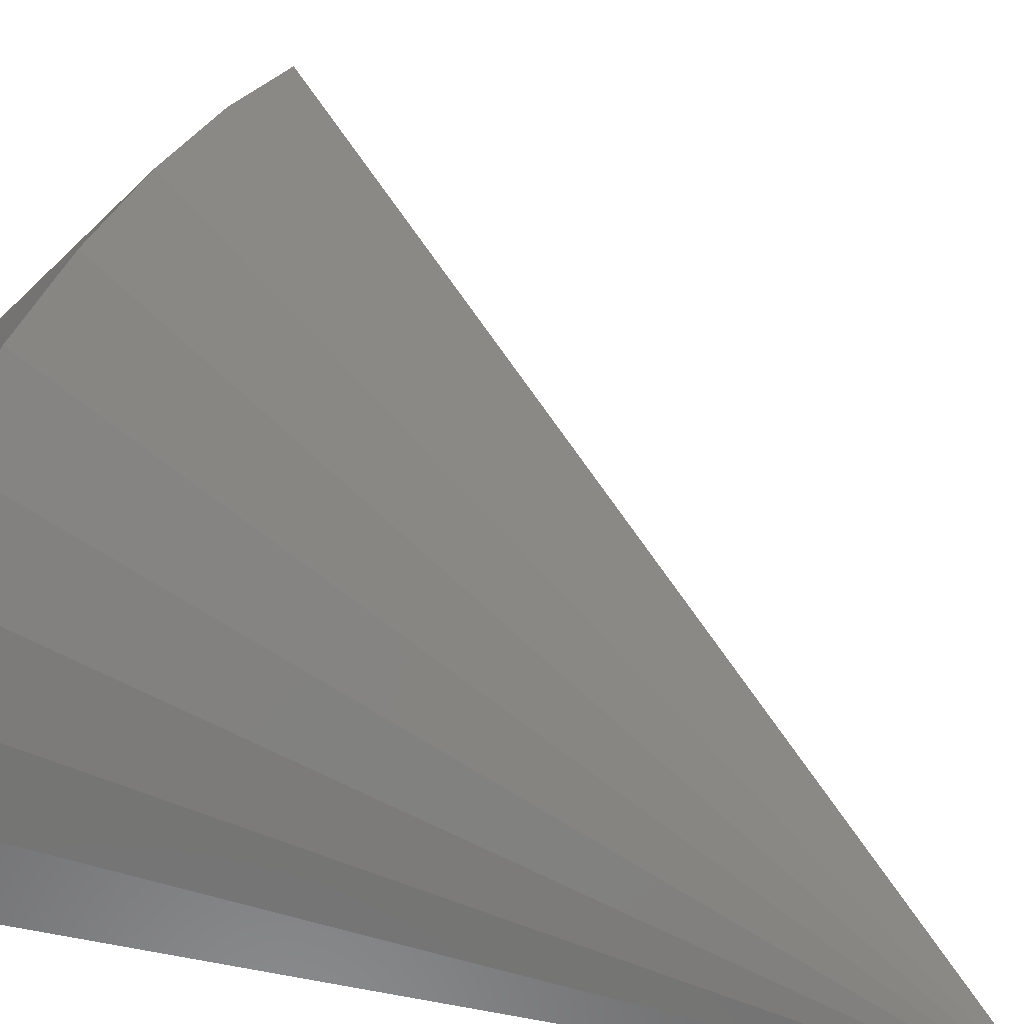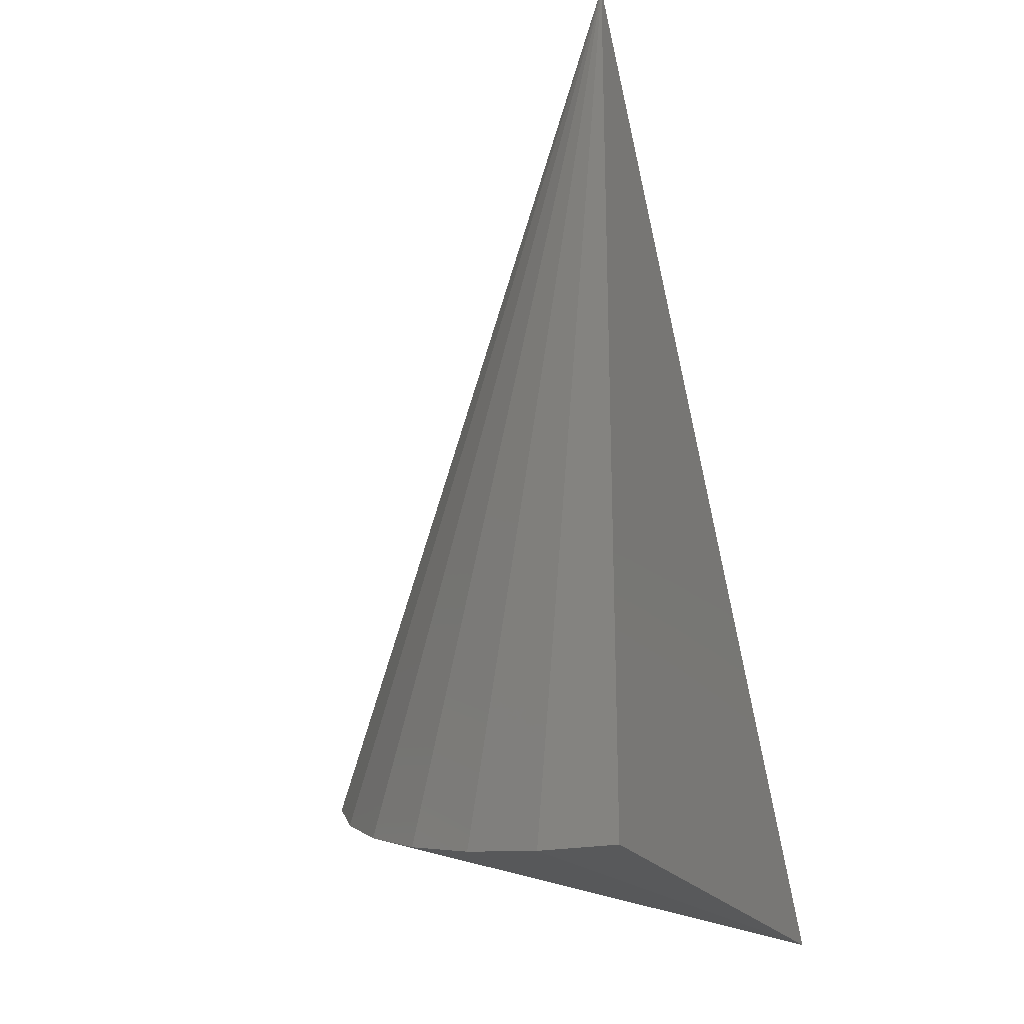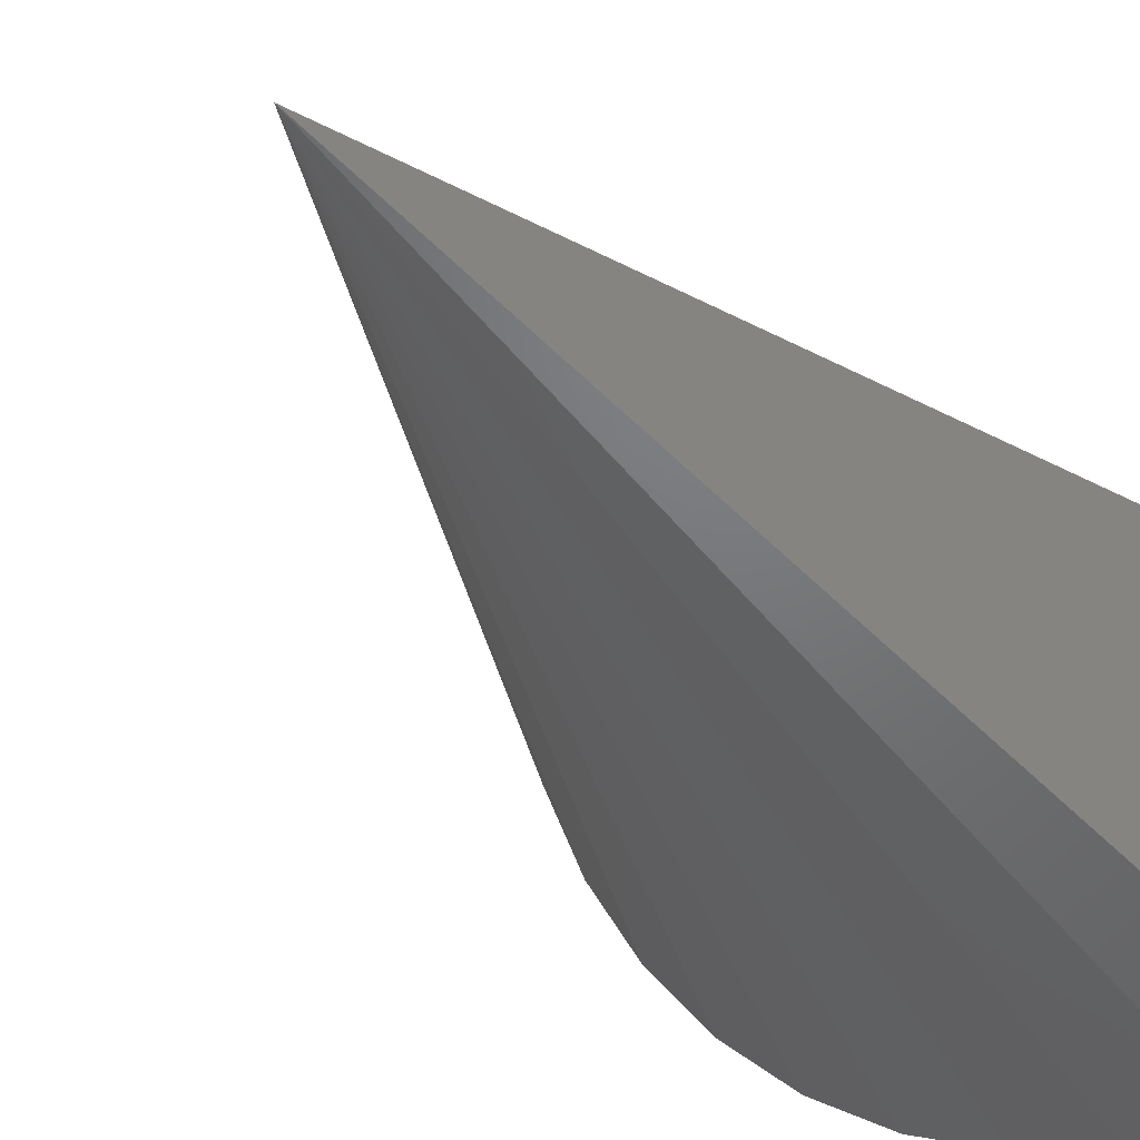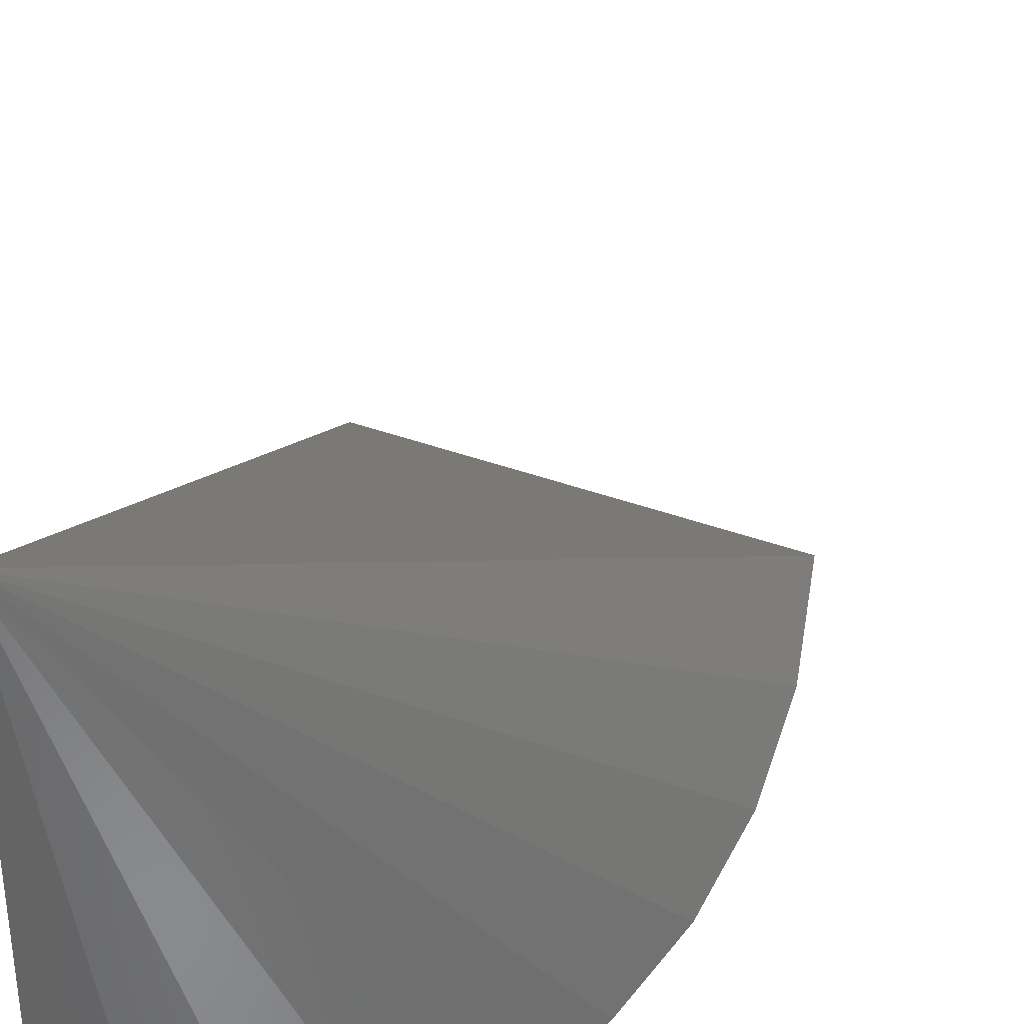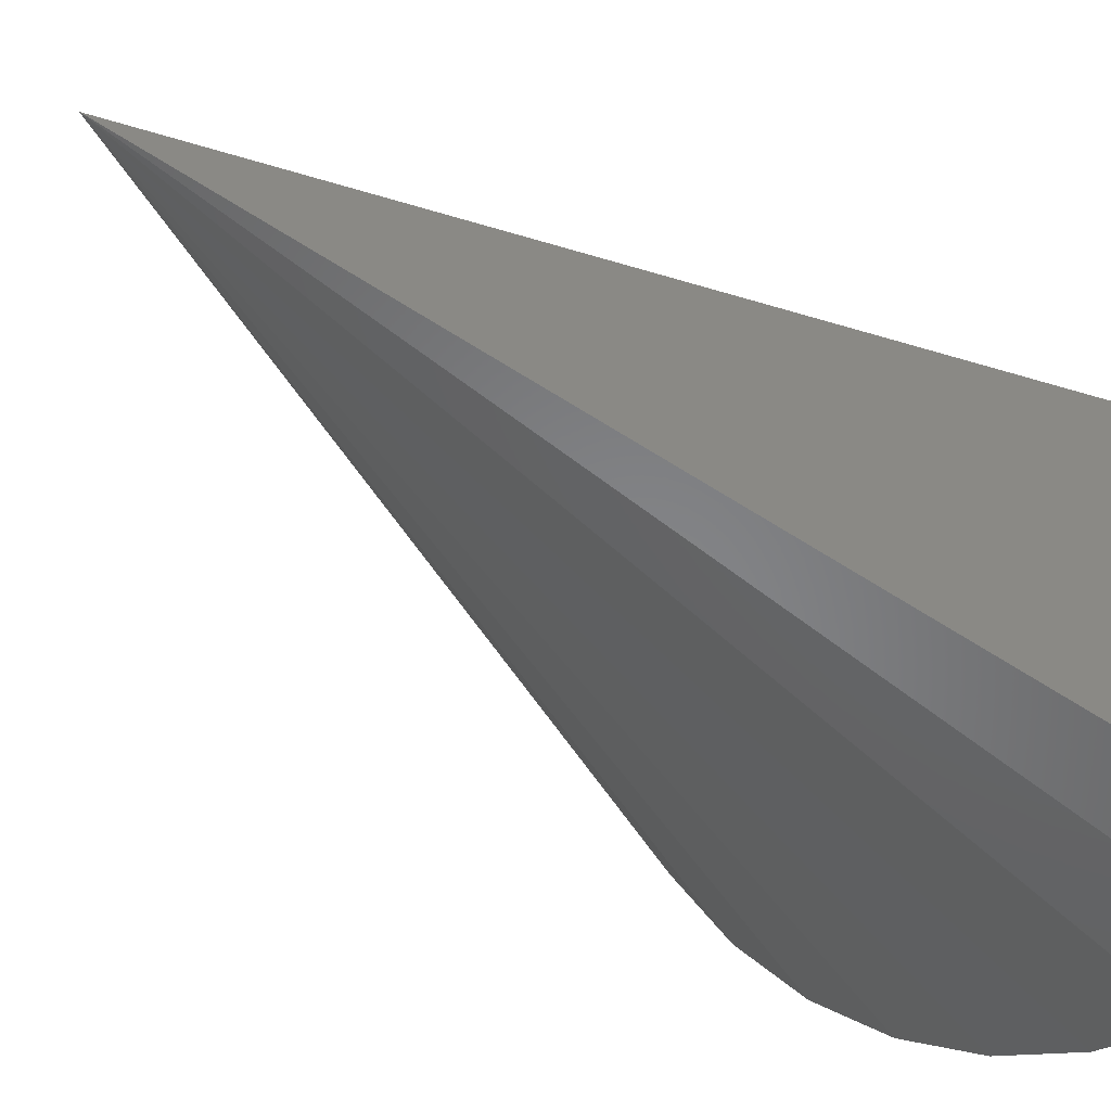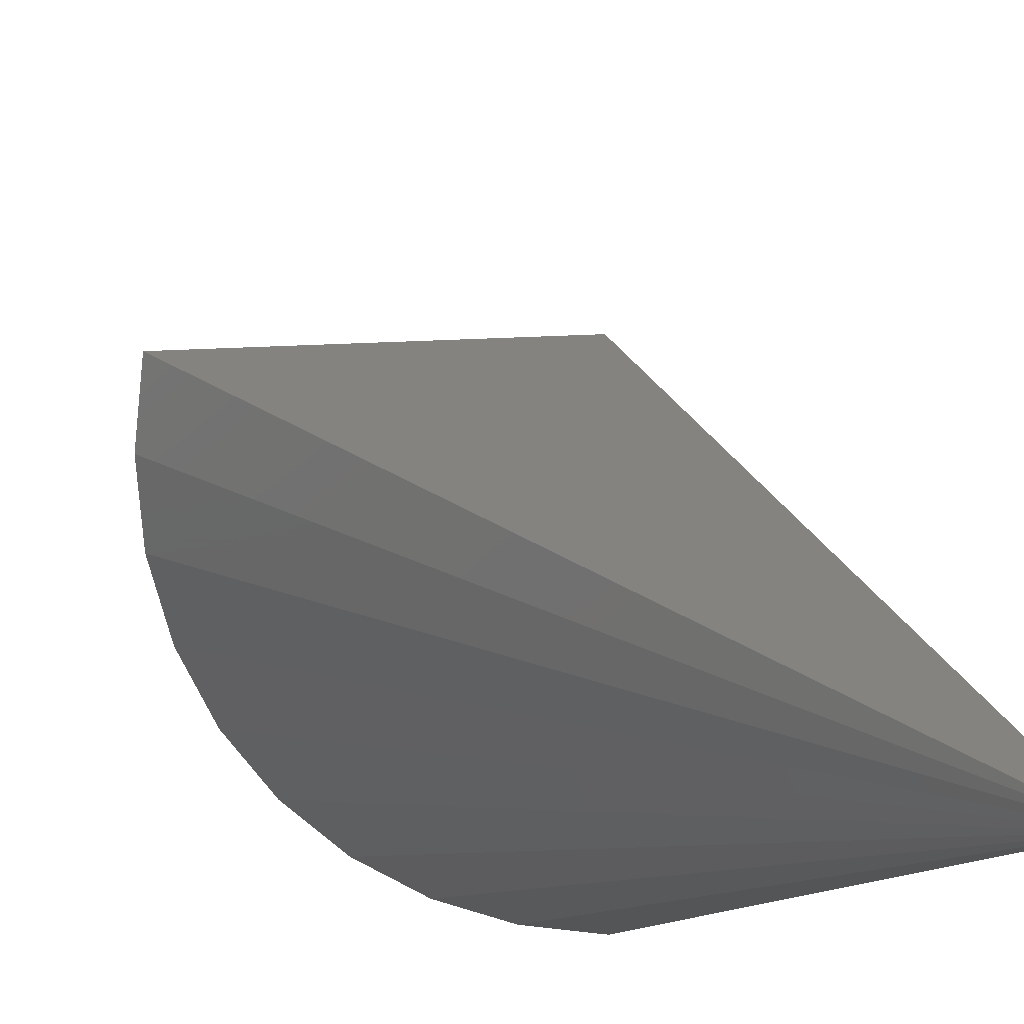
<metadata>
{"format":"stl","ext":"stl","renderer":"f3d","projection":"perspective","resolution":1024,"background":"white","views":[{"elev":-53.5,"azim":75.9,"up":"+Z"},{"elev":-22.7,"azim":-154.8,"up":"+Y"},{"elev":-52.9,"azim":-136.8,"up":"+Z"},{"elev":36.6,"azim":10.2,"up":"+Z"},{"elev":-56.9,"azim":-124.5,"up":"+Z"},{"elev":-11.6,"azim":162.7,"up":"+Z"}]}
</metadata>
<code>
# stl→obj: 12 verts, 20 faces
v 0.1876 0.09936 0.1716
v 0 0.375 -2.296e-17
v 0 1.329e-17 0.2171
v 0 0 0
v 0.03377 0.001533 0.002647
v 0.06643 0.006081 0.0105
v 0.09694 0.0135 0.02331
v 0.1243 0.02354 0.04065
v 0.1476 0.03588 0.06197
v 0.1661 0.05011 0.08656
v 0.1792 0.06578 0.1136
v 0.1864 0.08238 0.1423
f 1 2 3
f 3 2 4
f 3 4 5
f 3 5 6
f 3 6 7
f 3 7 8
f 3 8 9
f 3 9 10
f 3 10 11
f 3 11 12
f 3 12 1
f 2 1 12
f 2 12 11
f 2 11 10
f 2 10 9
f 2 9 8
f 2 8 7
f 2 7 6
f 2 6 5
f 2 5 4

</code>
